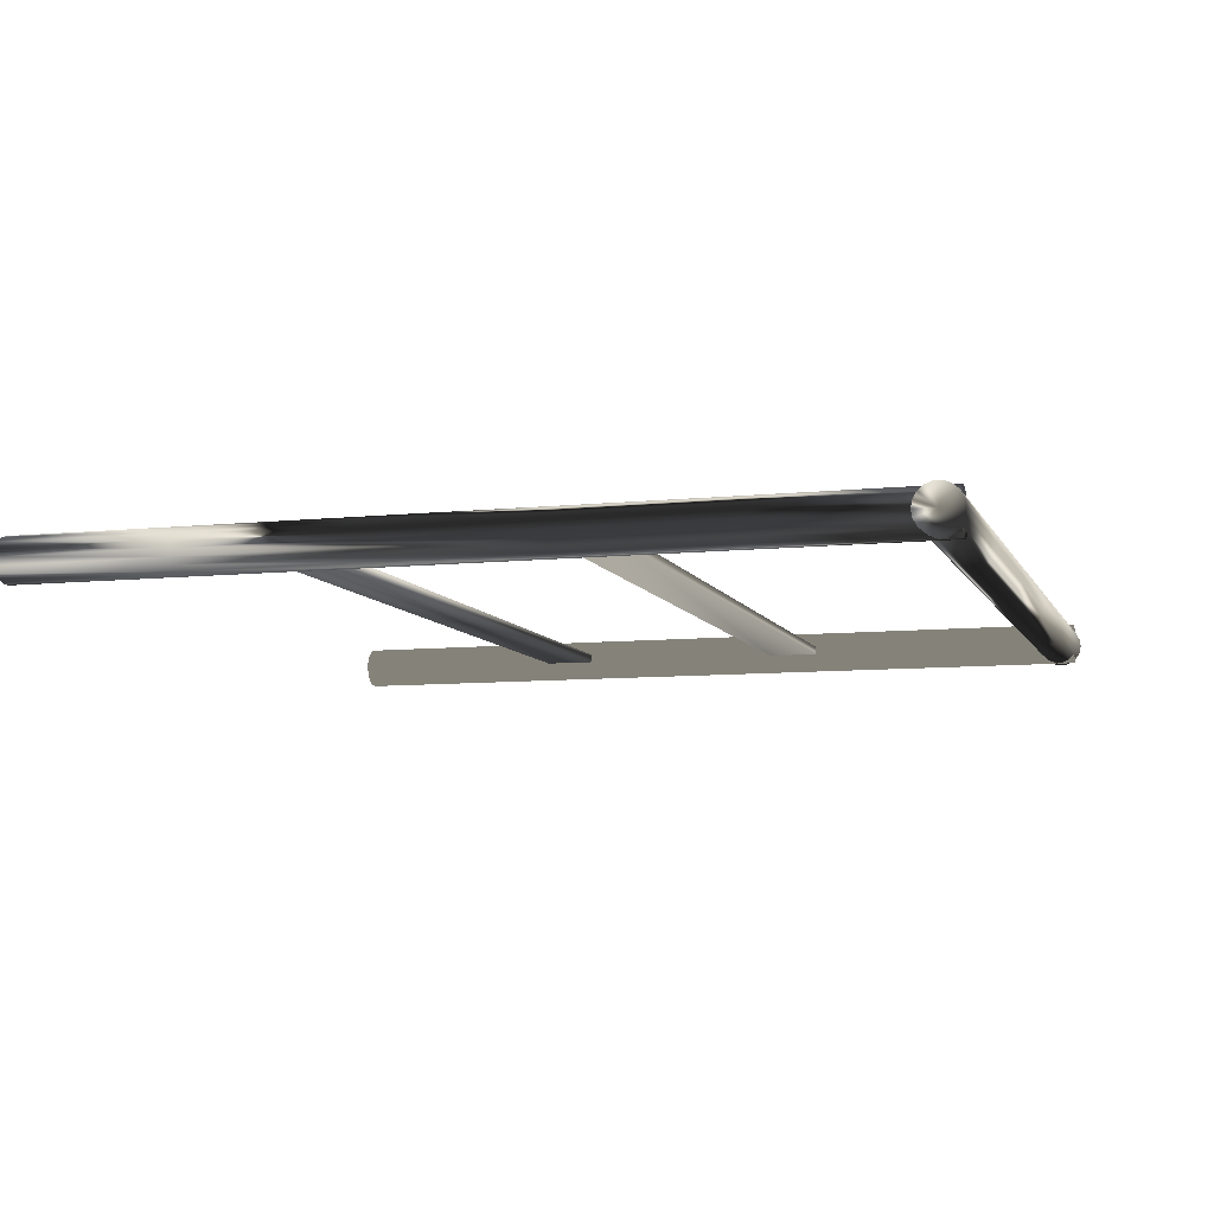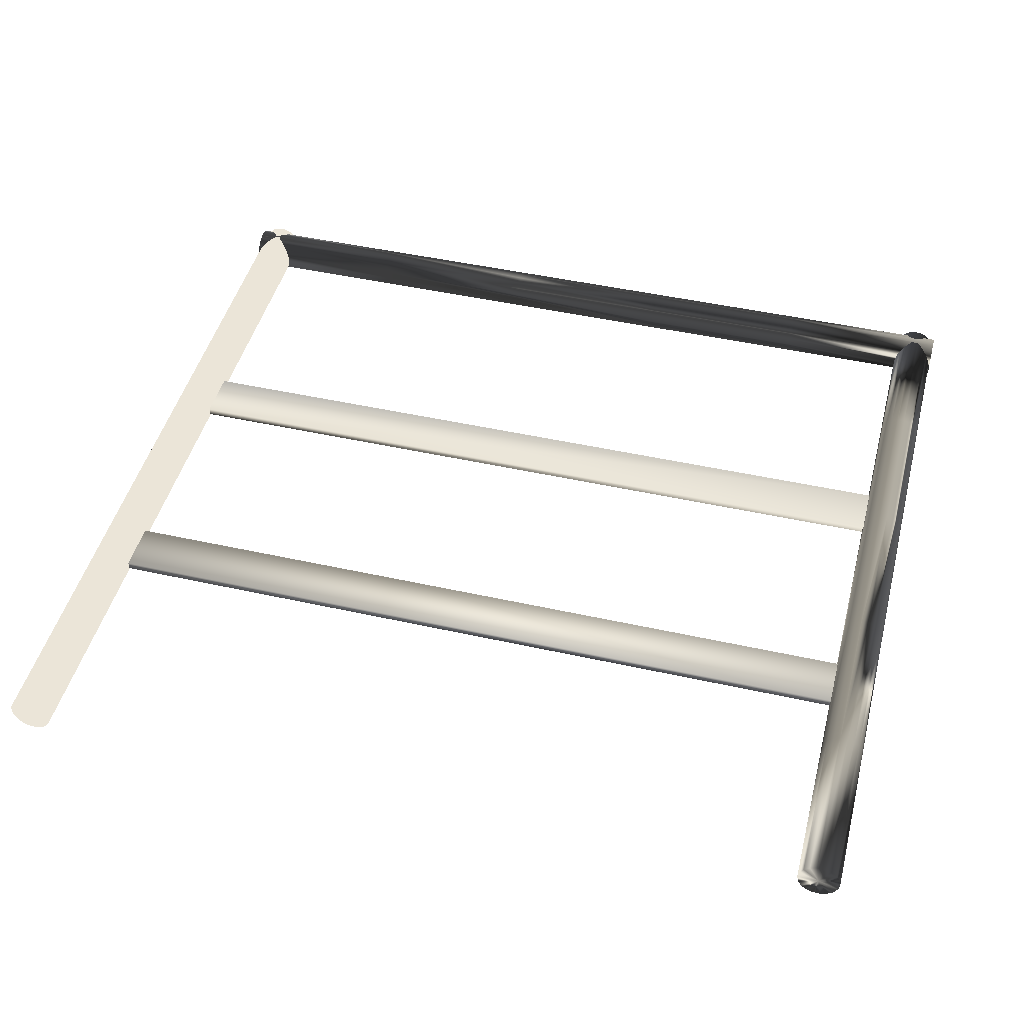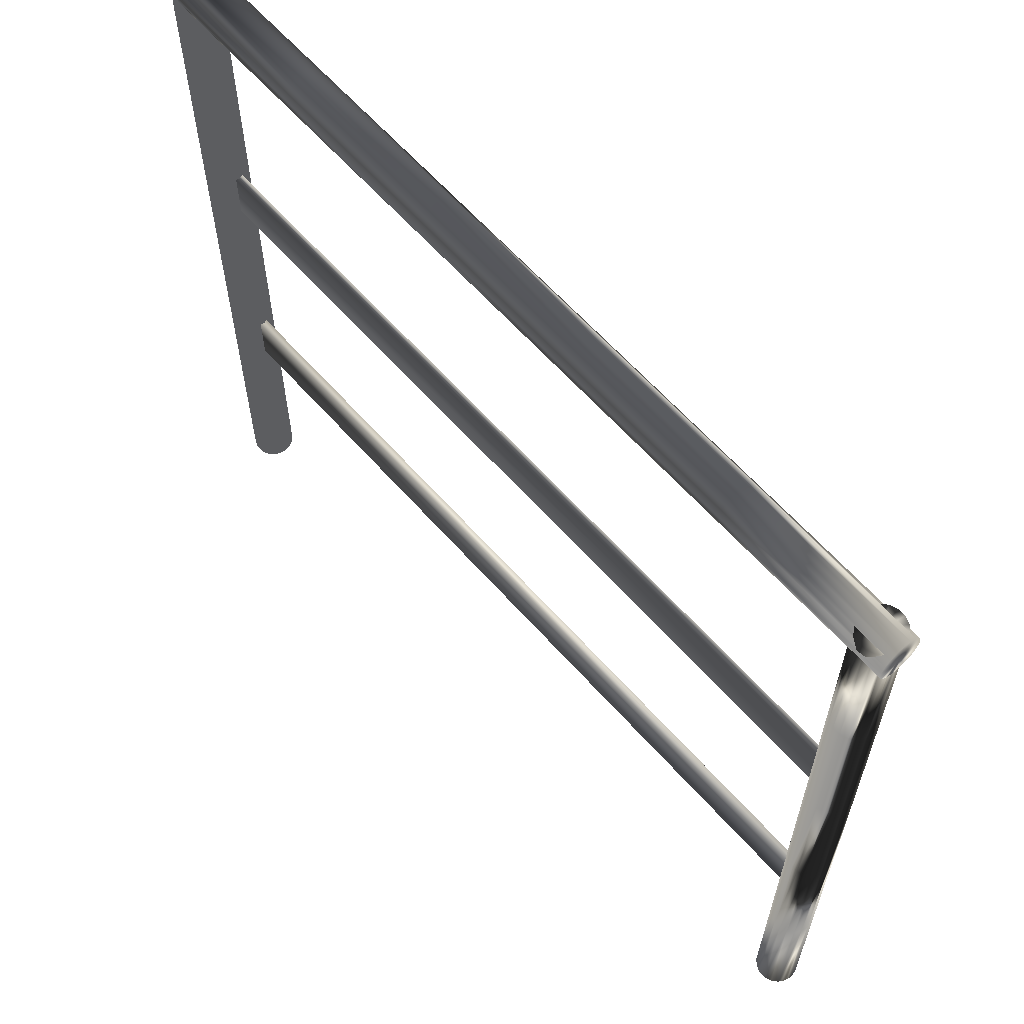
<metadata>
{"format":"obj","ext":"obj","renderer":"f3d","projection":"perspective","resolution":1024,"background":"white","views":[{"elev":-8.1,"azim":106.6,"up":"+Z"},{"elev":46.0,"azim":14.4,"up":"+Z"},{"elev":62.3,"azim":48.6,"up":"+Y"}]}
</metadata>
<code>
v  -66.75 37.34 -0.4631
v  -66.75 46.02 -0.4631
v  66.97 46.02 -0.4631
v  66.97 37.34 -0.4631
v  -66.75 37.34 0.87
v  66.97 37.34 0.87
v  66.97 46.02 0.87
v  -66.75 46.02 0.87
o Box001
g Box001
f -8 -7 -6 -5
f -4 -3 -2 -1
f -8 -5 -3 -4
f -5 -6 -2 -3
f -6 -7 -1 -2
f -7 -8 -4 -1
v  69.05 0 0.2177
v  71.76 0 -2.055
v  72.38 0 -0.9914
v  72.59 0 0.2177
v  69.67 0 -3.264
v  70.82 0 -2.844
v  67.29 0 -2.844
v  68.44 0 -3.264
v  65.73 0 -0.9914
v  66.35 0 -2.055
v  65.73 0 1.427
v  65.52 0 0.2177
v  67.29 0 3.279
v  66.35 0 2.49
v  69.67 0 3.699
v  68.44 0 3.699
v  71.76 0 2.49
v  70.82 0 3.279
v  72.38 0 1.427
v  72.38 27.32 -0.9914
v  72.59 27.32 0.2177
v  71.76 27.32 -2.055
v  70.82 27.32 -2.844
v  69.67 27.32 -3.264
v  68.44 27.32 -3.264
v  67.29 27.32 -2.844
v  66.35 27.32 -2.055
v  65.73 27.32 -0.9914
v  65.52 27.32 0.2177
v  65.73 27.32 1.427
v  66.35 27.32 2.49
v  67.29 27.32 3.279
v  68.44 27.32 3.699
v  69.67 27.32 3.699
v  70.82 27.32 3.279
v  71.76 27.32 2.49
v  72.38 27.32 1.427
v  72.38 54.64 -0.9914
v  72.59 54.64 0.2177
v  71.76 54.64 -2.055
v  70.82 54.64 -2.844
v  69.67 54.64 -3.264
v  68.44 54.64 -3.264
v  67.29 54.64 -2.844
v  66.35 54.64 -2.055
v  65.73 54.64 -0.9914
v  65.52 54.64 0.2177
v  65.73 54.64 1.427
v  66.35 54.64 2.49
v  67.29 54.64 3.279
v  68.44 54.64 3.699
v  69.67 54.64 3.699
v  70.82 54.64 3.279
v  71.76 54.64 2.49
v  72.38 54.64 1.427
v  72.38 81.97 -0.9914
v  72.59 81.97 0.2177
v  71.76 81.97 -2.055
v  70.82 81.97 -2.844
v  69.67 81.97 -3.264
v  68.44 81.97 -3.264
v  67.29 81.97 -2.844
v  66.35 81.97 -2.055
v  65.73 81.97 -0.9914
v  65.52 81.97 0.2177
v  65.73 81.97 1.427
v  66.35 81.97 2.49
v  67.29 81.97 3.279
v  68.44 81.97 3.699
v  69.67 81.97 3.699
v  70.82 81.97 3.279
v  71.76 81.97 2.49
v  72.38 81.97 1.427
v  72.38 109.3 -0.9914
v  72.59 109.3 0.2177
v  71.76 109.3 -2.055
v  70.82 109.3 -2.844
v  69.67 109.3 -3.264
v  68.44 109.3 -3.264
v  67.29 109.3 -2.844
v  66.35 109.3 -2.055
v  65.73 109.3 -0.9914
v  65.52 109.3 0.2177
v  65.73 109.3 1.427
v  66.35 109.3 2.49
v  67.29 109.3 3.279
v  68.44 109.3 3.699
v  69.67 109.3 3.699
v  70.82 109.3 3.279
v  71.76 109.3 2.49
v  72.38 109.3 1.427
v  72.38 136.6 -0.9914
v  72.59 136.6 0.2177
v  71.76 136.6 -2.055
v  70.82 136.6 -2.844
v  69.67 136.6 -3.264
v  68.44 136.6 -3.264
v  67.29 136.6 -2.844
v  66.35 136.6 -2.055
v  65.73 136.6 -0.9914
v  65.52 136.6 0.2177
v  65.73 136.6 1.427
v  66.35 136.6 2.49
v  67.29 136.6 3.279
v  68.44 136.6 3.699
v  69.67 136.6 3.699
v  70.82 136.6 3.279
v  71.76 136.6 2.49
v  72.38 136.6 1.427
v  69.05 136.6 0.2177
o Cylinder004
g Cylinder004
f -110 -109 -108 -107
f -110 -106 -105 -109
f -110 -104 -103 -106
f -110 -102 -101 -104
f -110 -100 -99 -102
f -110 -98 -97 -100
f -110 -96 -95 -98
f -110 -94 -93 -96
f -110 -107 -92 -94
f -107 -108 -91 -90
f -108 -109 -89 -91
f -109 -105 -88 -89
f -105 -106 -87 -88
f -106 -103 -86 -87
f -103 -104 -85 -86
f -104 -101 -84 -85
f -101 -102 -83 -84
f -102 -99 -82 -83
f -99 -100 -81 -82
f -100 -97 -80 -81
f -97 -98 -79 -80
f -98 -95 -78 -79
f -95 -96 -77 -78
f -96 -93 -76 -77
f -93 -94 -75 -76
f -94 -92 -74 -75
f -92 -107 -90 -74
f -90 -91 -73 -72
f -91 -89 -71 -73
f -89 -88 -70 -71
f -88 -87 -69 -70
f -87 -86 -68 -69
f -86 -85 -67 -68
f -85 -84 -66 -67
f -84 -83 -65 -66
f -83 -82 -64 -65
f -82 -81 -63 -64
f -81 -80 -62 -63
f -80 -79 -61 -62
f -79 -78 -60 -61
f -78 -77 -59 -60
f -77 -76 -58 -59
f -76 -75 -57 -58
f -75 -74 -56 -57
f -74 -90 -72 -56
f -72 -73 -55 -54
f -73 -71 -53 -55
f -71 -70 -52 -53
f -70 -69 -51 -52
f -69 -68 -50 -51
f -68 -67 -49 -50
f -67 -66 -48 -49
f -66 -65 -47 -48
f -65 -64 -46 -47
f -64 -63 -45 -46
f -63 -62 -44 -45
f -62 -61 -43 -44
f -61 -60 -42 -43
f -60 -59 -41 -42
f -59 -58 -40 -41
f -58 -57 -39 -40
f -57 -56 -38 -39
f -56 -72 -54 -38
f -54 -55 -37 -36
f -55 -53 -35 -37
f -53 -52 -34 -35
f -52 -51 -33 -34
f -51 -50 -32 -33
f -50 -49 -31 -32
f -49 -48 -30 -31
f -48 -47 -29 -30
f -47 -46 -28 -29
f -46 -45 -27 -28
f -45 -44 -26 -27
f -44 -43 -25 -26
f -43 -42 -24 -25
f -42 -41 -23 -24
f -41 -40 -22 -23
f -40 -39 -21 -22
f -39 -38 -20 -21
f -38 -54 -36 -20
f -36 -37 -19 -18
f -37 -35 -17 -19
f -35 -34 -16 -17
f -34 -33 -15 -16
f -33 -32 -14 -15
f -32 -31 -13 -14
f -31 -30 -12 -13
f -30 -29 -11 -12
f -29 -28 -10 -11
f -28 -27 -9 -10
f -27 -26 -8 -9
f -26 -25 -7 -8
f -25 -24 -6 -7
f -24 -23 -5 -6
f -23 -22 -4 -5
f -22 -21 -3 -4
f -21 -20 -2 -3
f -20 -36 -18 -2
f -1 -2 -18 -19
f -1 -19 -17 -16
f -1 -16 -15 -14
f -1 -14 -13 -12
f -1 -12 -11 -10
f -1 -10 -9 -8
f -1 -8 -7 -6
f -1 -6 -5 -4
f -1 -4 -3 -2
v  -66.75 80.89 -0.4631
v  -66.75 89.57 -0.4631
v  66.97 89.57 -0.4631
v  66.97 80.89 -0.4631
v  -66.75 80.89 0.87
v  66.97 80.89 0.87
v  66.97 89.57 0.87
v  -66.75 89.57 0.87
o Box002
g Box002
f -8 -7 -6 -5
f -4 -3 -2 -1
f -8 -5 -3 -4
f -5 -6 -2 -3
f -6 -7 -1 -2
f -7 -8 -4 -1
v  -73.38 133.9 0.2177
v  -73.38 131.2 -2.055
v  -73.38 130.6 -0.9914
v  -73.38 130.4 0.2177
v  -73.38 133.3 -3.264
v  -73.38 132.2 -2.844
v  -73.38 135.7 -2.844
v  -73.38 134.5 -3.264
v  -73.38 137.2 -0.9914
v  -73.38 136.6 -2.055
v  -73.38 137.2 1.427
v  -73.38 137.5 0.2177
v  -73.38 135.7 3.279
v  -73.38 136.6 2.49
v  -73.38 133.3 3.699
v  -73.38 134.5 3.699
v  -73.38 131.2 2.49
v  -73.38 132.2 3.279
v  -73.38 130.6 1.427
v  -44.15 130.6 -0.9914
v  -44.15 130.4 0.2177
v  -44.15 131.2 -2.055
v  -44.15 132.2 -2.844
v  -44.15 133.3 -3.264
v  -44.15 134.5 -3.264
v  -44.15 135.7 -2.844
v  -44.15 136.6 -2.055
v  -44.15 137.2 -0.9914
v  -44.15 137.5 0.2177
v  -44.15 137.2 1.427
v  -44.15 136.6 2.49
v  -44.15 135.7 3.279
v  -44.15 134.5 3.699
v  -44.15 133.3 3.699
v  -44.15 132.2 3.279
v  -44.15 131.2 2.49
v  -44.15 130.6 1.427
v  -14.93 130.6 -0.9914
v  -14.93 130.4 0.2177
v  -14.93 131.2 -2.055
v  -14.93 132.2 -2.844
v  -14.93 133.3 -3.264
v  -14.93 134.5 -3.264
v  -14.93 135.7 -2.844
v  -14.93 136.6 -2.055
v  -14.93 137.2 -0.9914
v  -14.93 137.5 0.2177
v  -14.93 137.2 1.427
v  -14.93 136.6 2.49
v  -14.93 135.7 3.279
v  -14.93 134.5 3.699
v  -14.93 133.3 3.699
v  -14.93 132.2 3.279
v  -14.93 131.2 2.49
v  -14.93 130.6 1.427
v  14.3 130.6 -0.9914
v  14.3 130.4 0.2177
v  14.3 131.2 -2.055
v  14.3 132.2 -2.844
v  14.3 133.3 -3.264
v  14.3 134.5 -3.264
v  14.3 135.7 -2.844
v  14.3 136.6 -2.055
v  14.3 137.2 -0.9914
v  14.3 137.5 0.2177
v  14.3 137.2 1.427
v  14.3 136.6 2.49
v  14.3 135.7 3.279
v  14.3 134.5 3.699
v  14.3 133.3 3.699
v  14.3 132.2 3.279
v  14.3 131.2 2.49
v  14.3 130.6 1.427
v  43.53 130.6 -0.9914
v  43.53 130.4 0.2177
v  43.53 131.2 -2.055
v  43.53 132.2 -2.844
v  43.53 133.3 -3.264
v  43.53 134.5 -3.264
v  43.53 135.7 -2.844
v  43.53 136.6 -2.055
v  43.53 137.2 -0.9914
v  43.53 137.5 0.2177
v  43.53 137.2 1.427
v  43.53 136.6 2.49
v  43.53 135.7 3.279
v  43.53 134.5 3.699
v  43.53 133.3 3.699
v  43.53 132.2 3.279
v  43.53 131.2 2.49
v  43.53 130.6 1.427
v  72.75 130.6 -0.9914
v  72.75 130.4 0.2177
v  72.75 131.2 -2.055
v  72.75 132.2 -2.844
v  72.75 133.3 -3.264
v  72.75 134.5 -3.264
v  72.75 135.7 -2.844
v  72.75 136.6 -2.055
v  72.75 137.2 -0.9914
v  72.75 137.5 0.2177
v  72.75 137.2 1.427
v  72.75 136.6 2.49
v  72.75 135.7 3.279
v  72.75 134.5 3.699
v  72.75 133.3 3.699
v  72.75 132.2 3.279
v  72.75 131.2 2.49
v  72.75 130.6 1.427
v  72.75 133.9 0.2177
o Cylinder003
g Cylinder003
f -110 -109 -108 -107
f -110 -106 -105 -109
f -110 -104 -103 -106
f -110 -102 -101 -104
f -110 -100 -99 -102
f -110 -98 -97 -100
f -110 -96 -95 -98
f -110 -94 -93 -96
f -110 -107 -92 -94
f -107 -108 -91 -90
f -108 -109 -89 -91
f -109 -105 -88 -89
f -105 -106 -87 -88
f -106 -103 -86 -87
f -103 -104 -85 -86
f -104 -101 -84 -85
f -101 -102 -83 -84
f -102 -99 -82 -83
f -99 -100 -81 -82
f -100 -97 -80 -81
f -97 -98 -79 -80
f -98 -95 -78 -79
f -95 -96 -77 -78
f -96 -93 -76 -77
f -93 -94 -75 -76
f -94 -92 -74 -75
f -92 -107 -90 -74
f -90 -91 -73 -72
f -91 -89 -71 -73
f -89 -88 -70 -71
f -88 -87 -69 -70
f -87 -86 -68 -69
f -86 -85 -67 -68
f -85 -84 -66 -67
f -84 -83 -65 -66
f -83 -82 -64 -65
f -82 -81 -63 -64
f -81 -80 -62 -63
f -80 -79 -61 -62
f -79 -78 -60 -61
f -78 -77 -59 -60
f -77 -76 -58 -59
f -76 -75 -57 -58
f -75 -74 -56 -57
f -74 -90 -72 -56
f -72 -73 -55 -54
f -73 -71 -53 -55
f -71 -70 -52 -53
f -70 -69 -51 -52
f -69 -68 -50 -51
f -68 -67 -49 -50
f -67 -66 -48 -49
f -66 -65 -47 -48
f -65 -64 -46 -47
f -64 -63 -45 -46
f -63 -62 -44 -45
f -62 -61 -43 -44
f -61 -60 -42 -43
f -60 -59 -41 -42
f -59 -58 -40 -41
f -58 -57 -39 -40
f -57 -56 -38 -39
f -56 -72 -54 -38
f -54 -55 -37 -36
f -55 -53 -35 -37
f -53 -52 -34 -35
f -52 -51 -33 -34
f -51 -50 -32 -33
f -50 -49 -31 -32
f -49 -48 -30 -31
f -48 -47 -29 -30
f -47 -46 -28 -29
f -46 -45 -27 -28
f -45 -44 -26 -27
f -44 -43 -25 -26
f -43 -42 -24 -25
f -42 -41 -23 -24
f -41 -40 -22 -23
f -40 -39 -21 -22
f -39 -38 -20 -21
f -38 -54 -36 -20
f -36 -37 -19 -18
f -37 -35 -17 -19
f -35 -34 -16 -17
f -34 -33 -15 -16
f -33 -32 -14 -15
f -32 -31 -13 -14
f -31 -30 -12 -13
f -30 -29 -11 -12
f -29 -28 -10 -11
f -28 -27 -9 -10
f -27 -26 -8 -9
f -26 -25 -7 -8
f -25 -24 -6 -7
f -24 -23 -5 -6
f -23 -22 -4 -5
f -22 -21 -3 -4
f -21 -20 -2 -3
f -20 -36 -18 -2
f -1 -2 -18 -19
f -1 -19 -17 -16
f -1 -16 -15 -14
f -1 -14 -13 -12
f -1 -12 -11 -10
f -1 -10 -9 -8
f -1 -8 -7 -6
f -1 -6 -5 -4
f -1 -4 -3 -2
v  -69.92 0 0.2177
v  -67.21 0 -2.055
v  -66.6 0 -0.9914
v  -66.38 0 0.2177
v  -69.3 0 -3.264
v  -68.15 0 -2.844
v  -71.68 0 -2.844
v  -70.53 0 -3.264
v  -73.24 0 -0.9914
v  -72.63 0 -2.055
v  -73.24 0 1.427
v  -73.45 0 0.2177
v  -71.68 0 3.279
v  -72.63 0 2.49
v  -69.3 0 3.699
v  -70.53 0 3.699
v  -67.21 0 2.49
v  -68.15 0 3.279
v  -66.6 0 1.427
v  -66.6 27.32 -0.9914
v  -66.38 27.32 0.2177
v  -67.21 27.32 -2.055
v  -68.15 27.32 -2.844
v  -69.3 27.32 -3.264
v  -70.53 27.32 -3.264
v  -71.68 27.32 -2.844
v  -72.63 27.32 -2.055
v  -73.24 27.32 -0.9914
v  -73.45 27.32 0.2177
v  -73.24 27.32 1.427
v  -72.63 27.32 2.49
v  -71.68 27.32 3.279
v  -70.53 27.32 3.699
v  -69.3 27.32 3.699
v  -68.15 27.32 3.279
v  -67.21 27.32 2.49
v  -66.6 27.32 1.427
v  -66.6 54.64 -0.9914
v  -66.38 54.64 0.2177
v  -67.21 54.64 -2.055
v  -68.15 54.64 -2.844
v  -69.3 54.64 -3.264
v  -70.53 54.64 -3.264
v  -71.68 54.64 -2.844
v  -72.63 54.64 -2.055
v  -73.24 54.64 -0.9914
v  -73.45 54.64 0.2177
v  -73.24 54.64 1.427
v  -72.63 54.64 2.49
v  -71.68 54.64 3.279
v  -70.53 54.64 3.699
v  -69.3 54.64 3.699
v  -68.15 54.64 3.279
v  -67.21 54.64 2.49
v  -66.6 54.64 1.427
v  -66.6 81.97 -0.9914
v  -66.38 81.97 0.2177
v  -67.21 81.97 -2.055
v  -68.15 81.97 -2.844
v  -69.3 81.97 -3.264
v  -70.53 81.97 -3.264
v  -71.68 81.97 -2.844
v  -72.63 81.97 -2.055
v  -73.24 81.97 -0.9914
v  -73.45 81.97 0.2177
v  -73.24 81.97 1.427
v  -72.63 81.97 2.49
v  -71.68 81.97 3.279
v  -70.53 81.97 3.699
v  -69.3 81.97 3.699
v  -68.15 81.97 3.279
v  -67.21 81.97 2.49
v  -66.6 81.97 1.427
v  -66.6 109.3 -0.9914
v  -66.38 109.3 0.2177
v  -67.21 109.3 -2.055
v  -68.15 109.3 -2.844
v  -69.3 109.3 -3.264
v  -70.53 109.3 -3.264
v  -71.68 109.3 -2.844
v  -72.63 109.3 -2.055
v  -73.24 109.3 -0.9914
v  -73.45 109.3 0.2177
v  -73.24 109.3 1.427
v  -72.63 109.3 2.49
v  -71.68 109.3 3.279
v  -70.53 109.3 3.699
v  -69.3 109.3 3.699
v  -68.15 109.3 3.279
v  -67.21 109.3 2.49
v  -66.6 109.3 1.427
v  -66.6 136.6 -0.9914
v  -66.38 136.6 0.2177
v  -67.21 136.6 -2.055
v  -68.15 136.6 -2.844
v  -69.3 136.6 -3.264
v  -70.53 136.6 -3.264
v  -71.68 136.6 -2.844
v  -72.63 136.6 -2.055
v  -73.24 136.6 -0.9914
v  -73.45 136.6 0.2177
v  -73.24 136.6 1.427
v  -72.63 136.6 2.49
v  -71.68 136.6 3.279
v  -70.53 136.6 3.699
v  -69.3 136.6 3.699
v  -68.15 136.6 3.279
v  -67.21 136.6 2.49
v  -66.6 136.6 1.427
v  -69.92 136.6 0.2177
o Cylinder001
g Cylinder001
f -110 -109 -108 -107
f -110 -106 -105 -109
f -110 -104 -103 -106
f -110 -102 -101 -104
f -110 -100 -99 -102
f -110 -98 -97 -100
f -110 -96 -95 -98
f -110 -94 -93 -96
f -110 -107 -92 -94
f -107 -108 -91 -90
f -108 -109 -89 -91
f -109 -105 -88 -89
f -105 -106 -87 -88
f -106 -103 -86 -87
f -103 -104 -85 -86
f -104 -101 -84 -85
f -101 -102 -83 -84
f -102 -99 -82 -83
f -99 -100 -81 -82
f -100 -97 -80 -81
f -97 -98 -79 -80
f -98 -95 -78 -79
f -95 -96 -77 -78
f -96 -93 -76 -77
f -93 -94 -75 -76
f -94 -92 -74 -75
f -92 -107 -90 -74
f -90 -91 -73 -72
f -91 -89 -71 -73
f -89 -88 -70 -71
f -88 -87 -69 -70
f -87 -86 -68 -69
f -86 -85 -67 -68
f -85 -84 -66 -67
f -84 -83 -65 -66
f -83 -82 -64 -65
f -82 -81 -63 -64
f -81 -80 -62 -63
f -80 -79 -61 -62
f -79 -78 -60 -61
f -78 -77 -59 -60
f -77 -76 -58 -59
f -76 -75 -57 -58
f -75 -74 -56 -57
f -74 -90 -72 -56
f -72 -73 -55 -54
f -73 -71 -53 -55
f -71 -70 -52 -53
f -70 -69 -51 -52
f -69 -68 -50 -51
f -68 -67 -49 -50
f -67 -66 -48 -49
f -66 -65 -47 -48
f -65 -64 -46 -47
f -64 -63 -45 -46
f -63 -62 -44 -45
f -62 -61 -43 -44
f -61 -60 -42 -43
f -60 -59 -41 -42
f -59 -58 -40 -41
f -58 -57 -39 -40
f -57 -56 -38 -39
f -56 -72 -54 -38
f -54 -55 -37 -36
f -55 -53 -35 -37
f -53 -52 -34 -35
f -52 -51 -33 -34
f -51 -50 -32 -33
f -50 -49 -31 -32
f -49 -48 -30 -31
f -48 -47 -29 -30
f -47 -46 -28 -29
f -46 -45 -27 -28
f -45 -44 -26 -27
f -44 -43 -25 -26
f -43 -42 -24 -25
f -42 -41 -23 -24
f -41 -40 -22 -23
f -40 -39 -21 -22
f -39 -38 -20 -21
f -38 -54 -36 -20
f -36 -37 -19 -18
f -37 -35 -17 -19
f -35 -34 -16 -17
f -34 -33 -15 -16
f -33 -32 -14 -15
f -32 -31 -13 -14
f -31 -30 -12 -13
f -30 -29 -11 -12
f -29 -28 -10 -11
f -28 -27 -9 -10
f -27 -26 -8 -9
f -26 -25 -7 -8
f -25 -24 -6 -7
f -24 -23 -5 -6
f -23 -22 -4 -5
f -22 -21 -3 -4
f -21 -20 -2 -3
f -20 -36 -18 -2
f -1 -2 -18 -19
f -1 -19 -17 -16
f -1 -16 -15 -14
f -1 -14 -13 -12
f -1 -12 -11 -10
f -1 -10 -9 -8
f -1 -8 -7 -6
f -1 -6 -5 -4
f -1 -4 -3 -2

</code>
